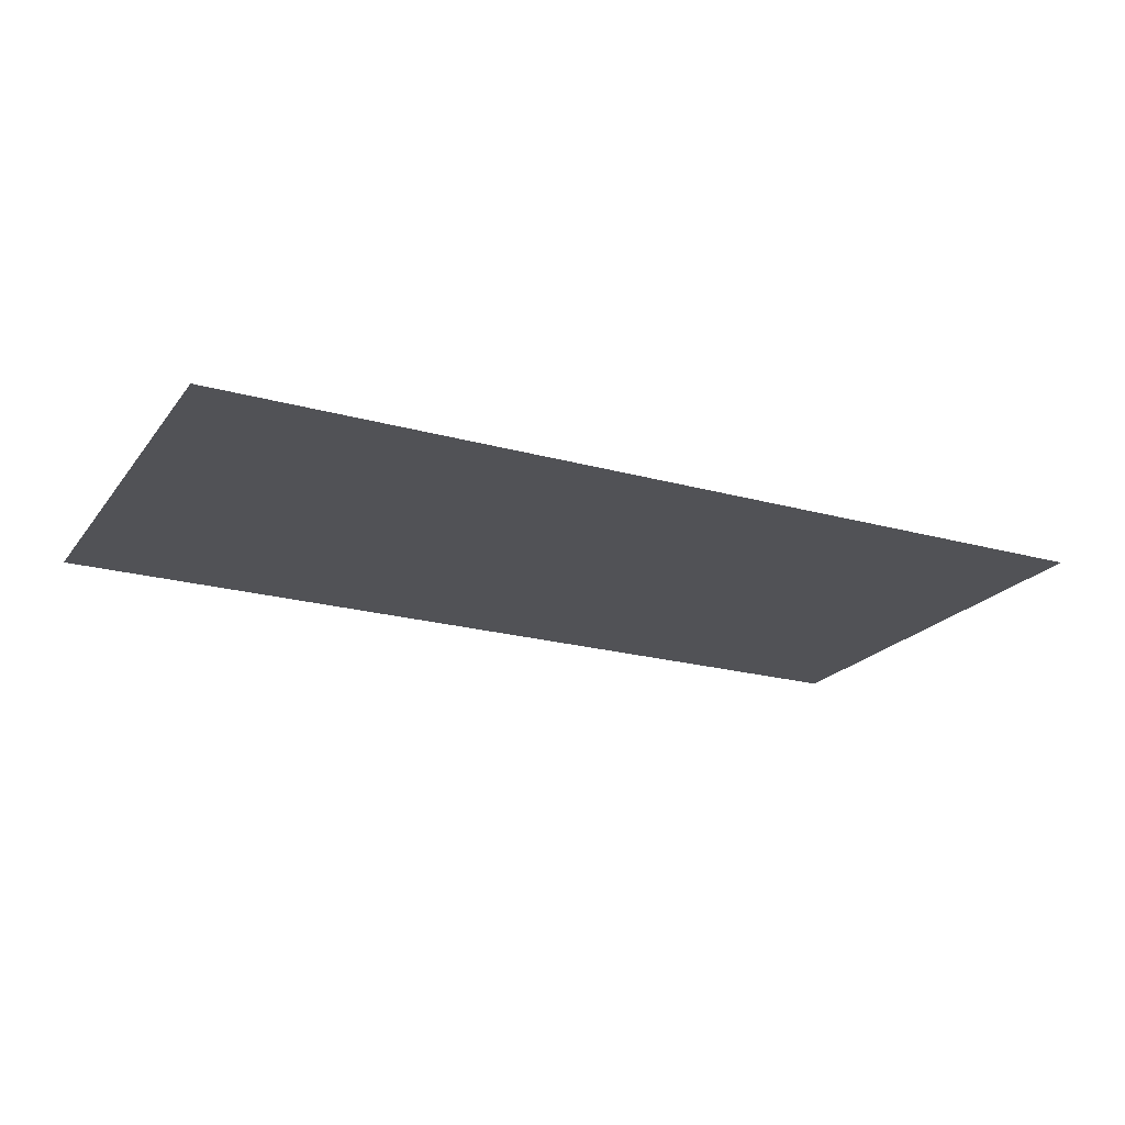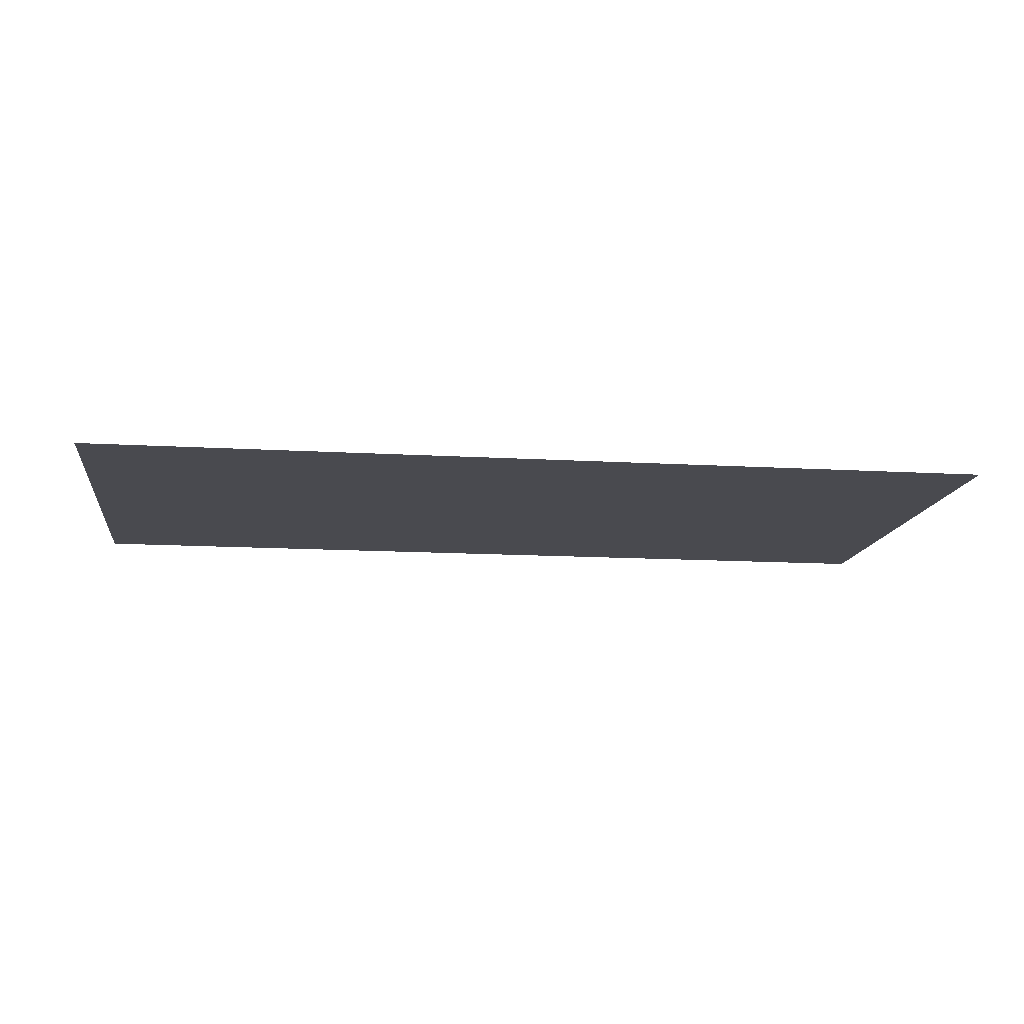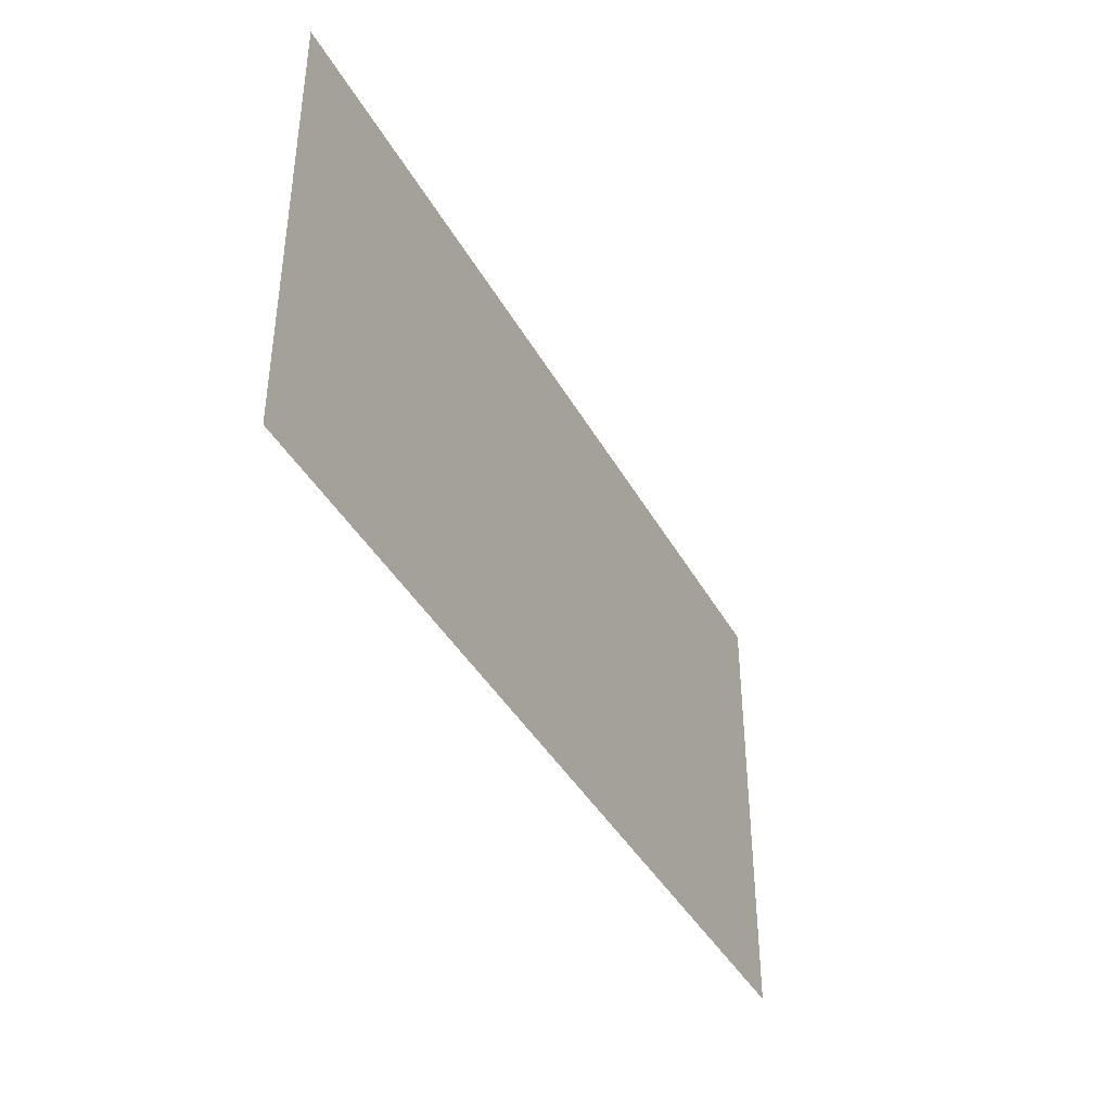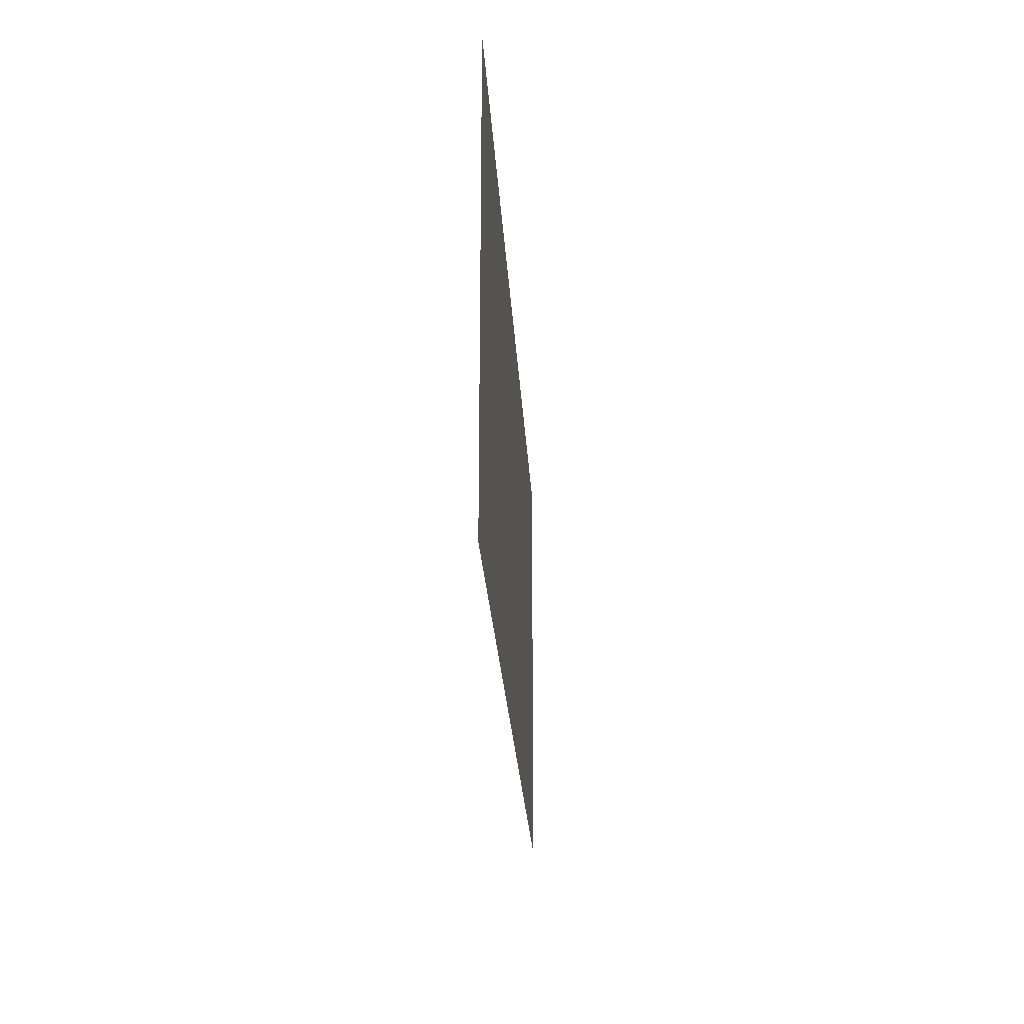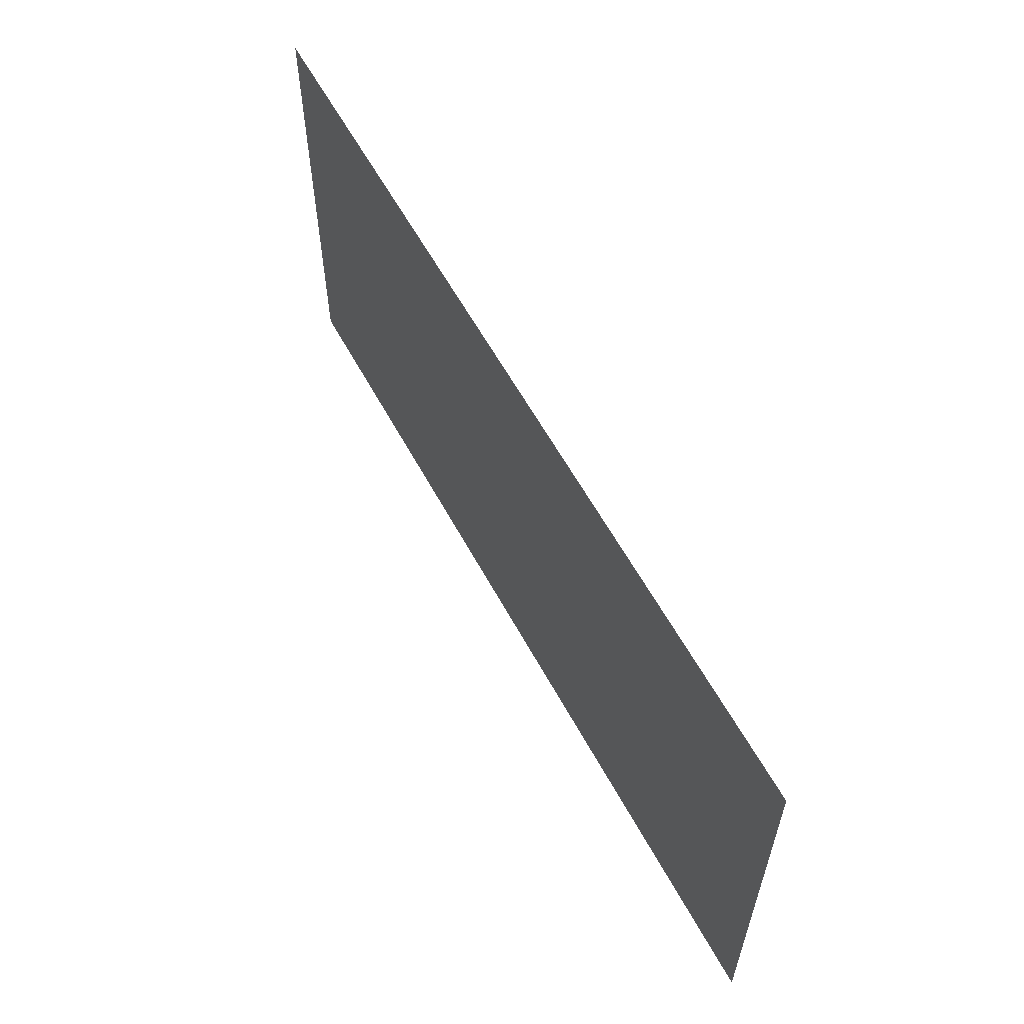
<metadata>
{"format":"obj","ext":"obj","renderer":"f3d","projection":"perspective","resolution":1024,"background":"white","views":[{"elev":-21.3,"azim":153.5,"up":"+Z"},{"elev":-13.5,"azim":172.4,"up":"+Z"},{"elev":-40.4,"azim":-63.4,"up":"+Y"},{"elev":-24.0,"azim":-86.9,"up":"+Y"},{"elev":58.9,"azim":-118.2,"up":"+Y"}]}
</metadata>
<code>
o PlaneBackgroundWall
v -81.25 -35.91 -70
v 118.1 -35.91 -70
v -81.25 63.29 -70
v 118.1 63.29 -70
f 1 2 4 3

</code>
